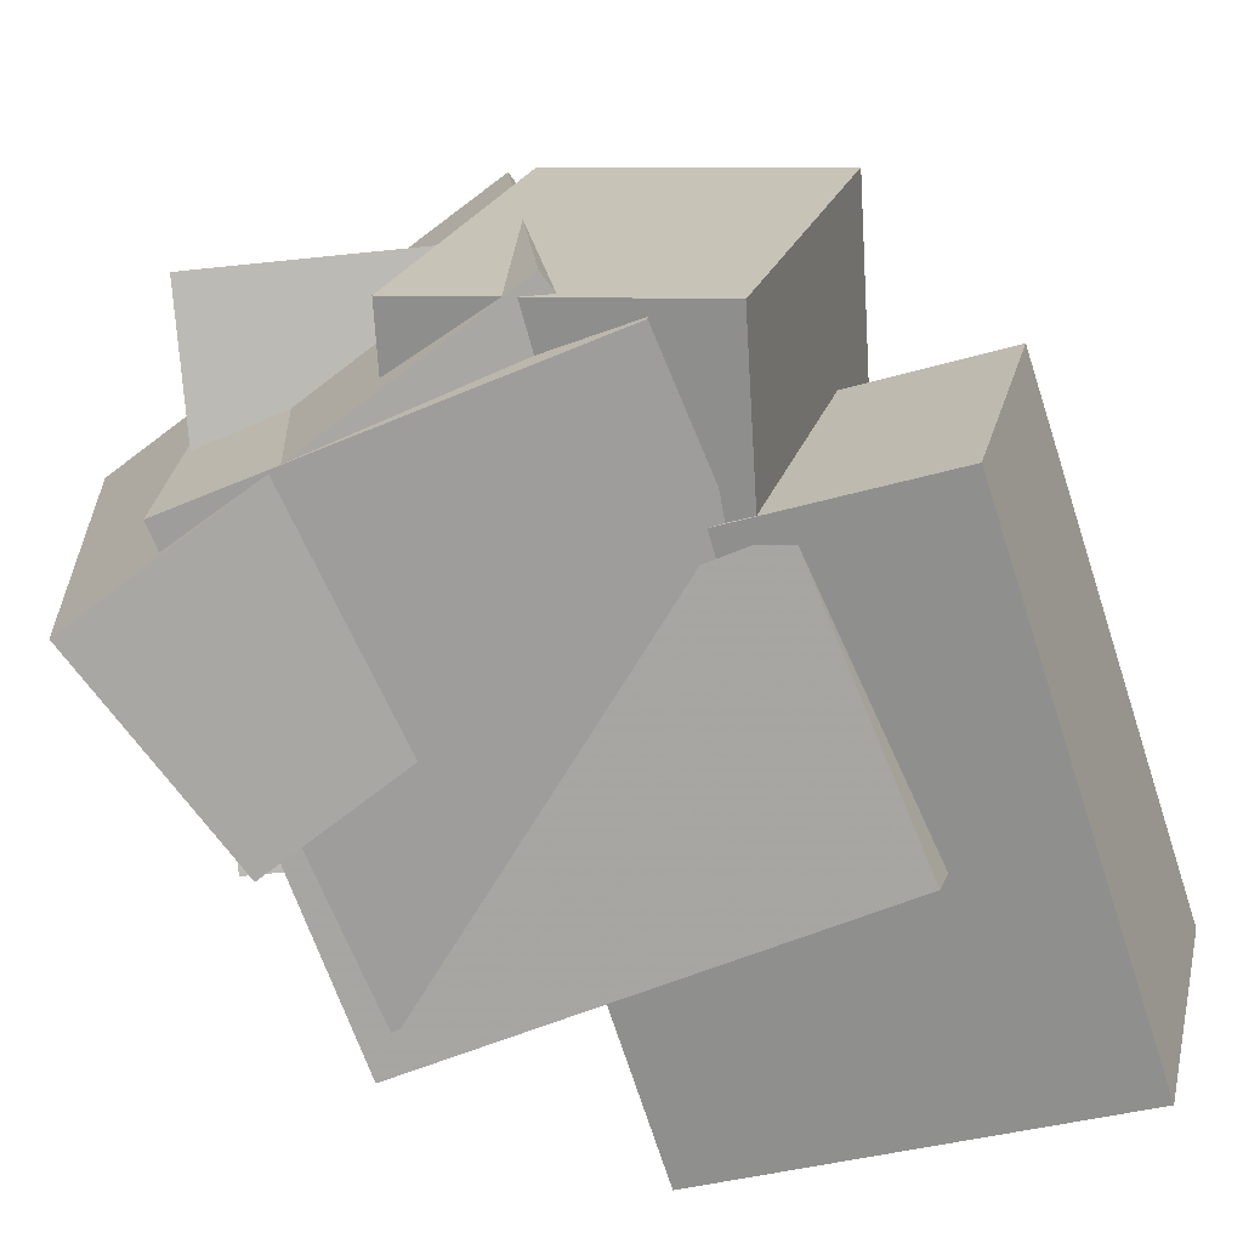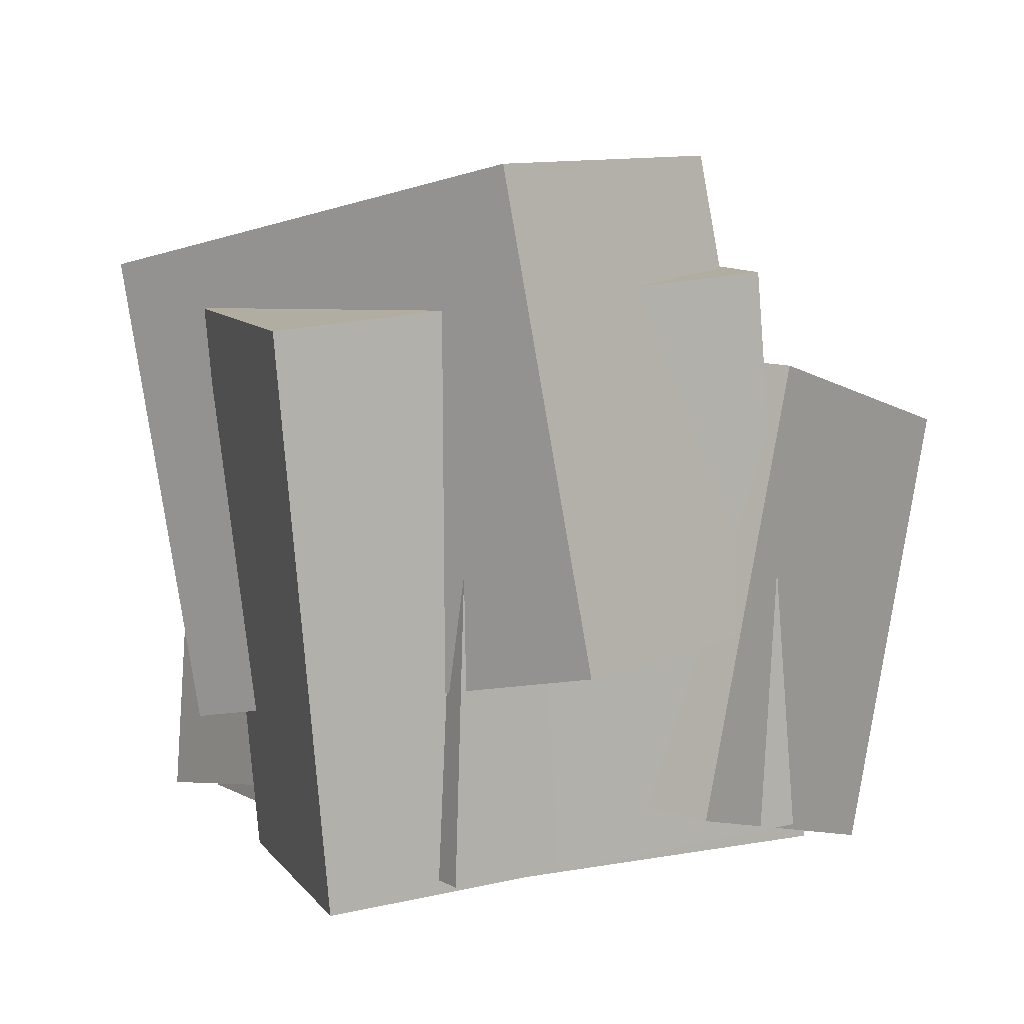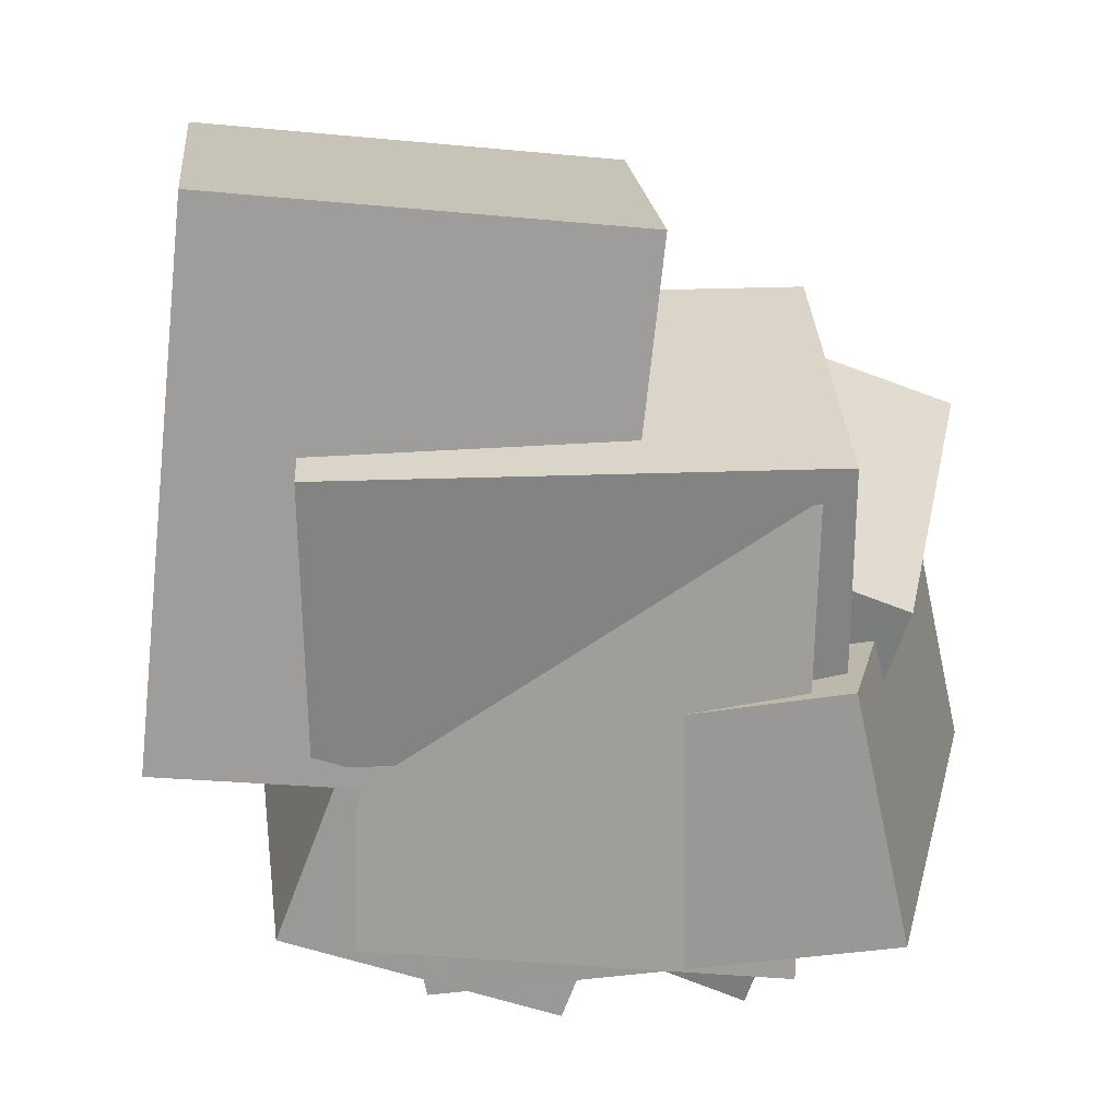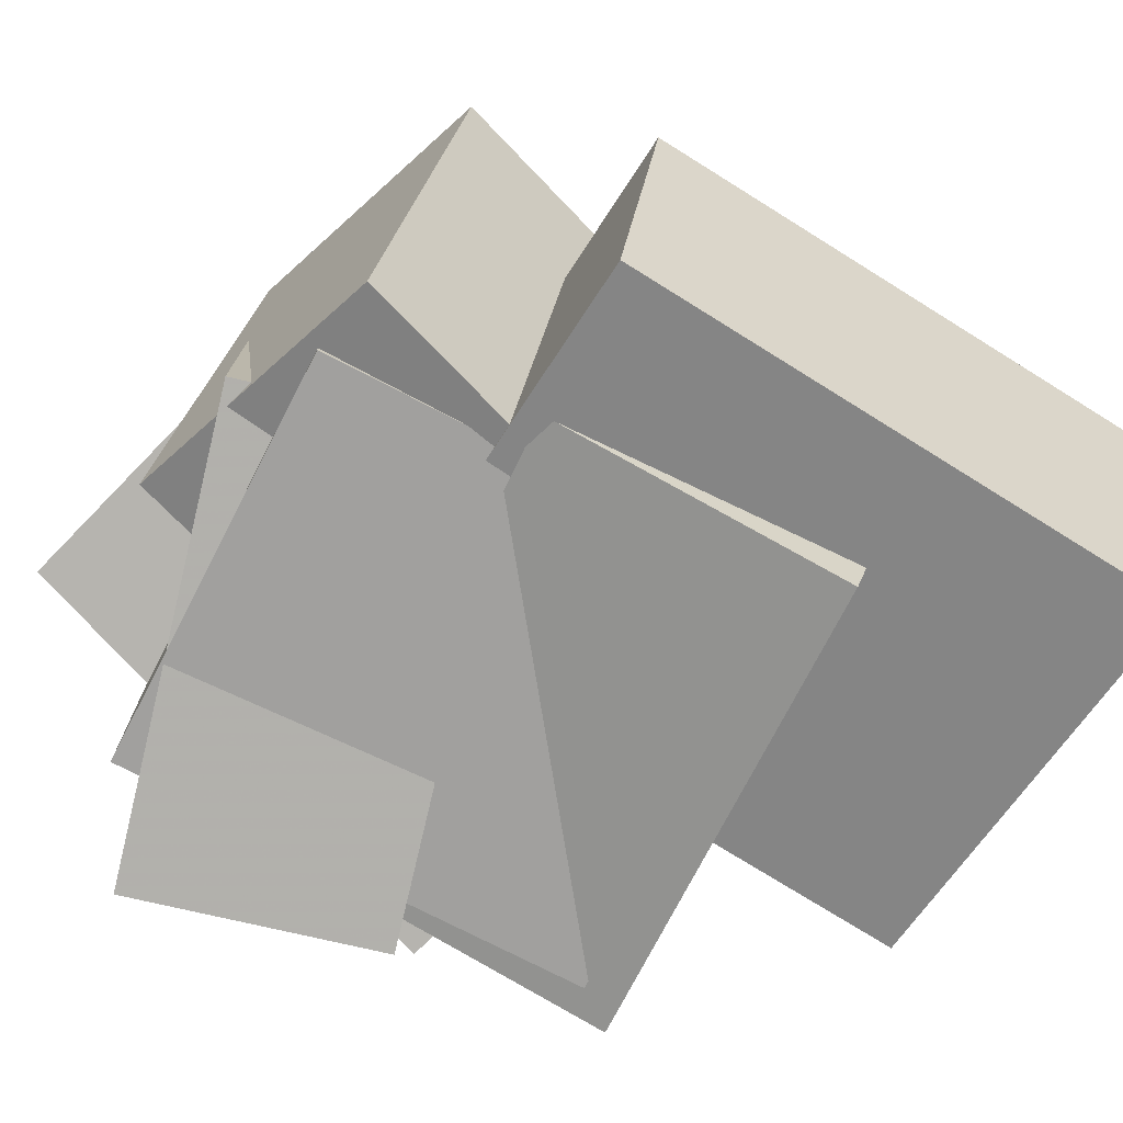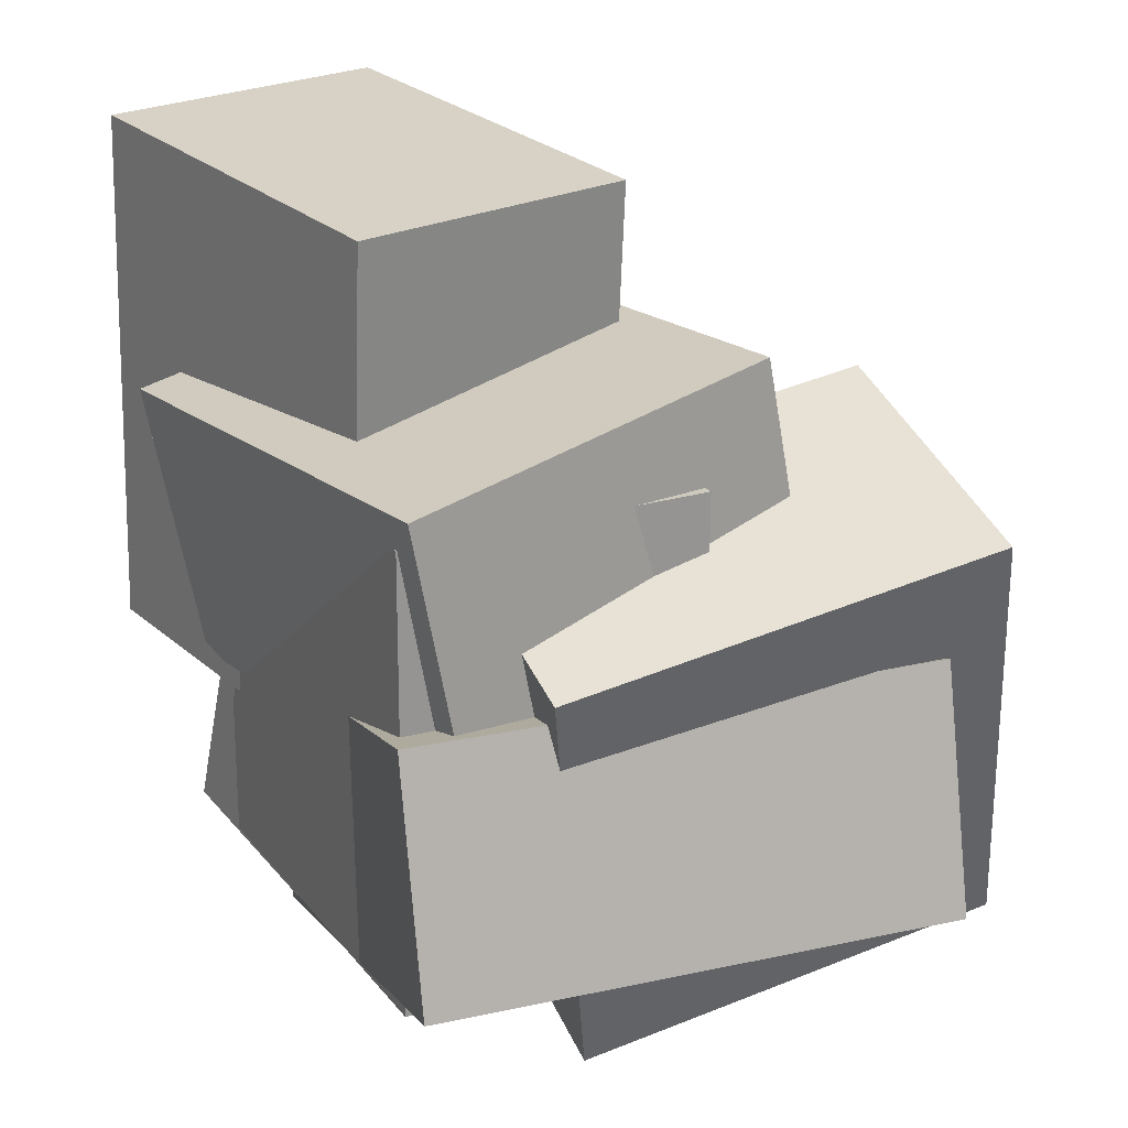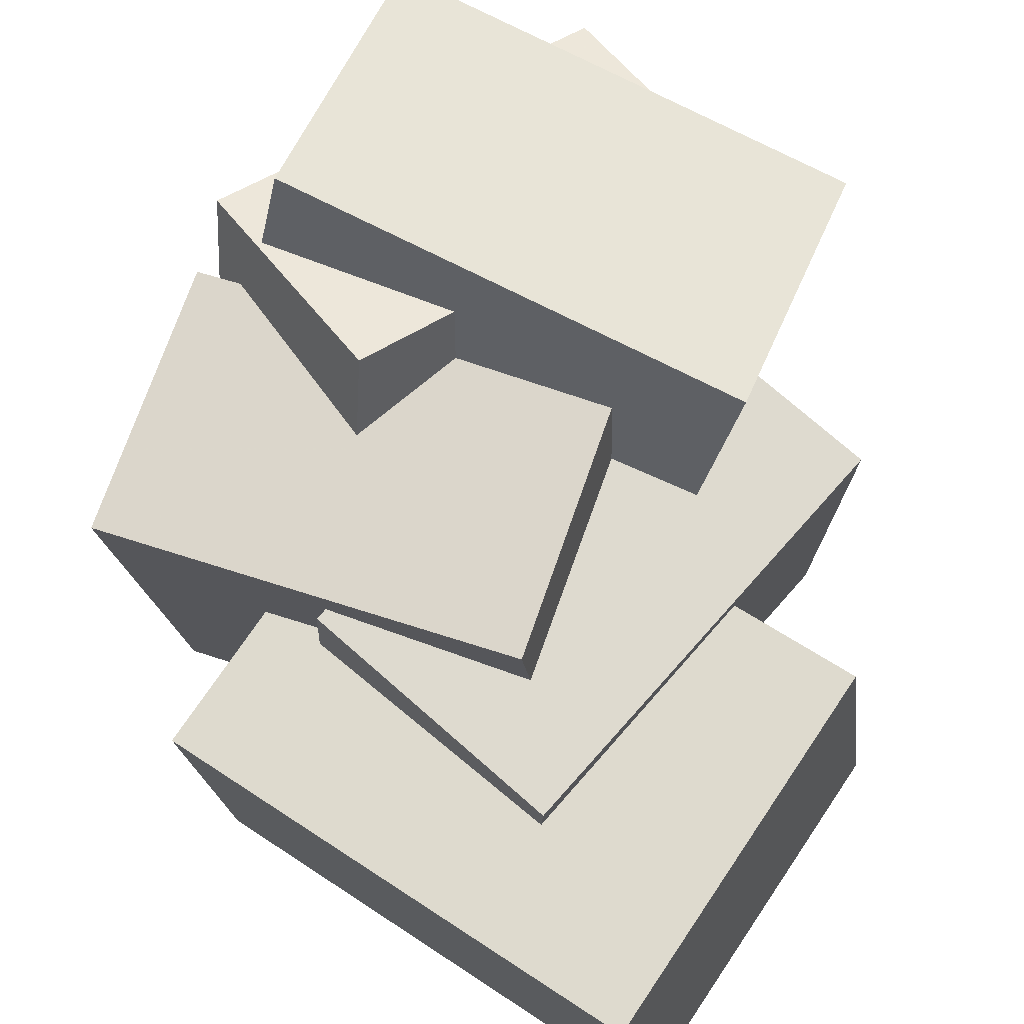
<metadata>
{"format":"obj","ext":"obj","renderer":"f3d","projection":"perspective","resolution":1024,"background":"white","views":[{"elev":-71.5,"azim":24.2,"up":"+Z"},{"elev":8.7,"azim":-32.5,"up":"+Z"},{"elev":17.8,"azim":-172.6,"up":"+Y"},{"elev":-73.8,"azim":64.3,"up":"+Z"},{"elev":21.0,"azim":-115.5,"up":"+Y"},{"elev":56.6,"azim":131.2,"up":"+Z"}]}
</metadata>
<code>
v -0.374 -0.2359 -0.3776
v -0.2806 -0.1274 0.1575
v -0.3823 0.1689 -0.4583
v -0.2889 0.2775 0.07681
v 0.3003 -0.2453 -0.4935
v 0.3937 -0.1367 0.04165
v 0.292 0.1596 -0.5742
v 0.3855 0.2682 -0.03907
f 1.0 7.0 5.0
f 1.0 3.0 7.0
f 1.0 4.0 3.0
f 1.0 2.0 4.0
f 3.0 8.0 7.0
f 3.0 4.0 8.0
f 5.0 7.0 8.0
f 5.0 8.0 6.0
f 1.0 5.0 6.0
f 1.0 6.0 2.0
f 2.0 6.0 8.0
f 2.0 8.0 4.0
v -0.009034 -0.6314 -0.387
v 0.147 -0.5934 0.1924
v -0.2335 -0.03642 -0.3655
v -0.07744 0.001517 0.2139
v 0.3543 -0.4904 -0.4941
v 0.5104 -0.4525 0.08536
v 0.1299 0.1045 -0.4726
v 0.2859 0.1425 0.1069
f 9.0 15.0 13.0
f 9.0 11.0 15.0
f 9.0 12.0 11.0
f 9.0 10.0 12.0
f 11.0 16.0 15.0
f 11.0 12.0 16.0
f 13.0 15.0 16.0
f 13.0 16.0 14.0
f 9.0 13.0 14.0
f 9.0 14.0 10.0
f 10.0 14.0 16.0
f 10.0 16.0 12.0
v -0.05896 -0.3079 -0.4104
v 0.03693 -0.2929 0.002159
v -0.1416 0.448 -0.4186
v -0.04572 0.4629 -0.005983
v 0.5087 -0.2472 -0.5445
v 0.6046 -0.2323 -0.132
v 0.426 0.5086 -0.5527
v 0.5219 0.5235 -0.1401
f 17.0 23.0 21.0
f 17.0 19.0 23.0
f 17.0 20.0 19.0
f 17.0 18.0 20.0
f 19.0 24.0 23.0
f 19.0 20.0 24.0
f 21.0 23.0 24.0
f 21.0 24.0 22.0
f 17.0 21.0 22.0
f 17.0 22.0 18.0
f 18.0 22.0 24.0
f 18.0 24.0 20.0
v -0.2421 -0.7093 -0.158
v -0.2903 -0.5864 0.4578
v -0.4558 -0.06668 -0.303
v -0.504 0.05621 0.3128
v 0.1502 -0.5778 -0.1536
v 0.102 -0.4549 0.4622
v -0.06356 0.06479 -0.2985
v -0.1117 0.1877 0.3173
f 25.0 31.0 29.0
f 25.0 27.0 31.0
f 25.0 28.0 27.0
f 25.0 26.0 28.0
f 27.0 32.0 31.0
f 27.0 28.0 32.0
f 29.0 31.0 32.0
f 29.0 32.0 30.0
f 25.0 29.0 30.0
f 25.0 30.0 26.0
f 26.0 30.0 32.0
f 26.0 32.0 28.0
v -0.3225 -0.524 -0.4522
v -0.3052 -0.5201 -0.01732
v -0.34 0.1198 -0.4572
v -0.3226 0.1236 -0.02236
v 0.2528 -0.5086 -0.4753
v 0.2702 -0.5047 -0.04044
v 0.2353 0.1352 -0.4804
v 0.2527 0.1391 -0.04547
f 33.0 39.0 37.0
f 33.0 35.0 39.0
f 33.0 36.0 35.0
f 33.0 34.0 36.0
f 35.0 40.0 39.0
f 35.0 36.0 40.0
f 37.0 39.0 40.0
f 37.0 40.0 38.0
f 33.0 37.0 38.0
f 33.0 38.0 34.0
f 34.0 38.0 40.0
f 34.0 40.0 36.0
v 0.1666 -0.5917 -0.4264
v 0.1005 -0.5837 0.315
v -0.4649 -0.4537 -0.4842
v -0.5309 -0.4457 0.2572
v 0.2407 -0.2514 -0.4235
v 0.1746 -0.2434 0.3179
v -0.3908 -0.1135 -0.4812
v -0.4569 -0.1055 0.2601
f 41.0 47.0 45.0
f 41.0 43.0 47.0
f 41.0 44.0 43.0
f 41.0 42.0 44.0
f 43.0 48.0 47.0
f 43.0 44.0 48.0
f 45.0 47.0 48.0
f 45.0 48.0 46.0
f 41.0 45.0 46.0
f 41.0 46.0 42.0
f 42.0 46.0 48.0
f 42.0 48.0 44.0

</code>
